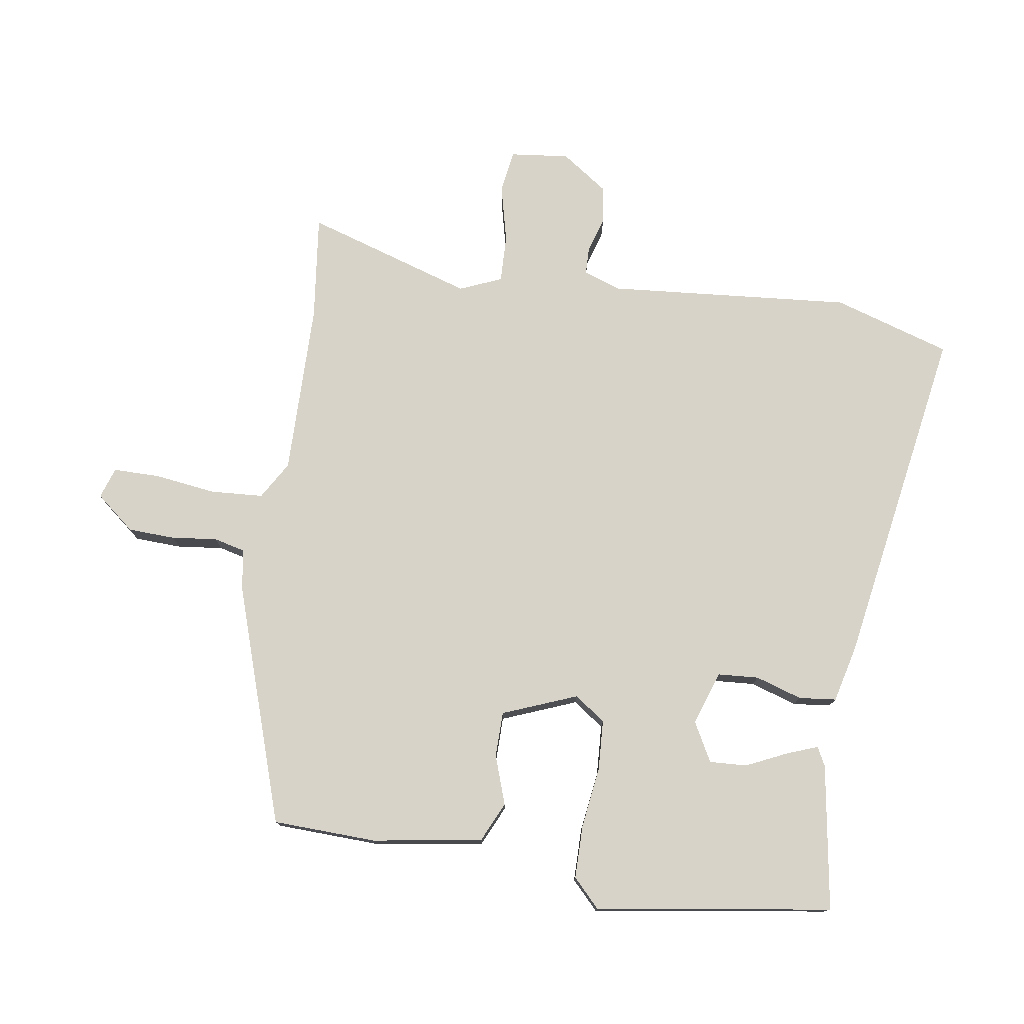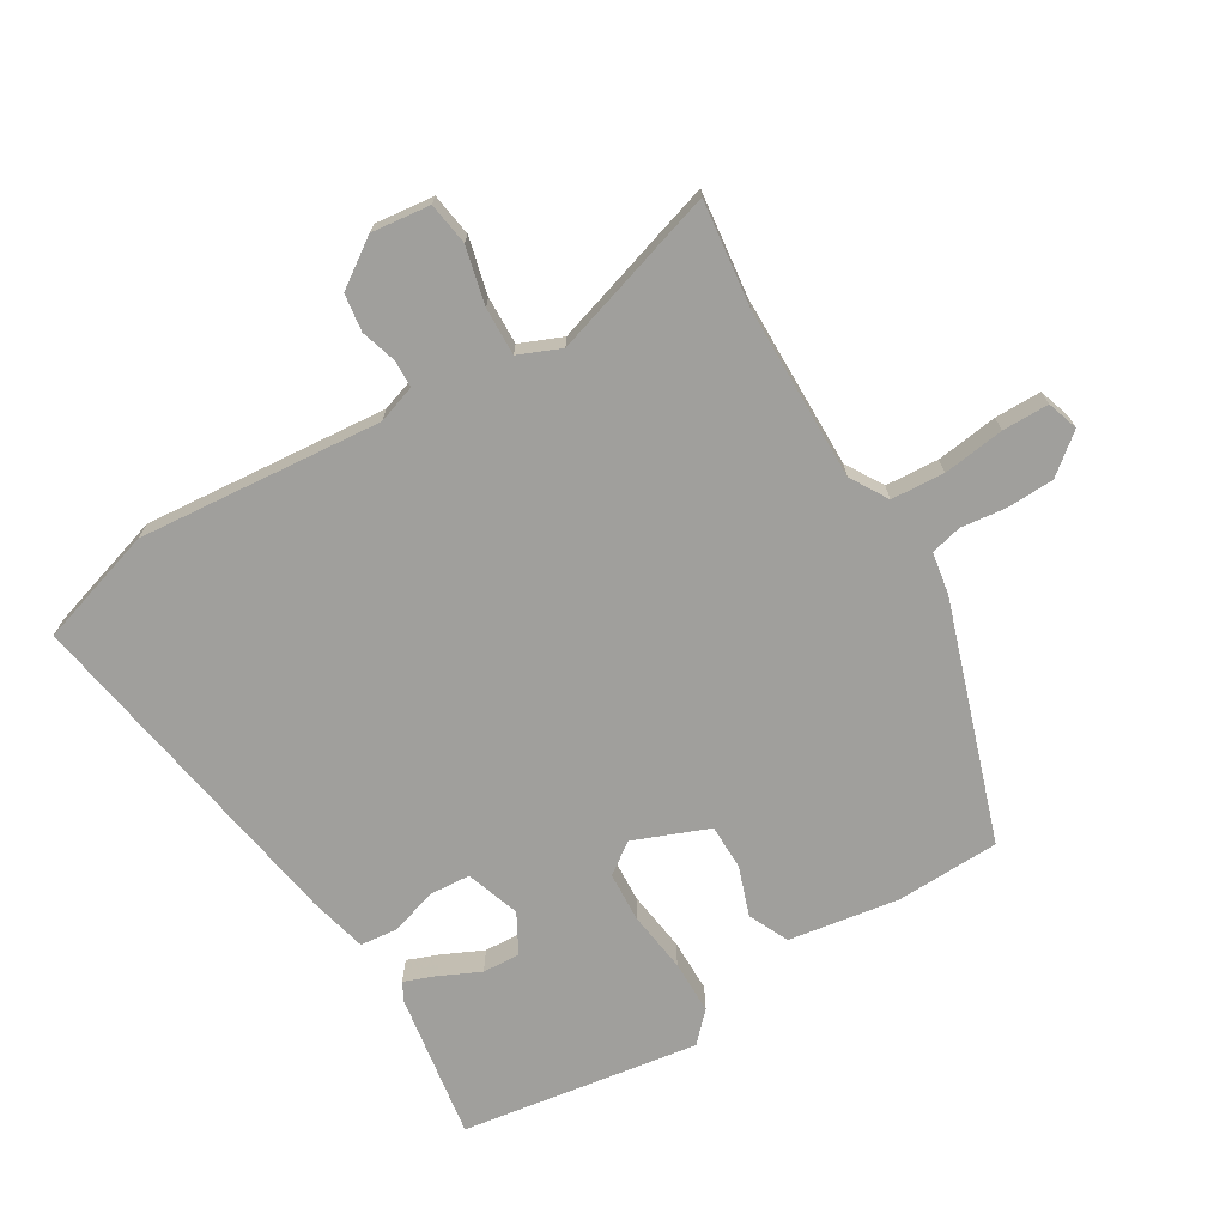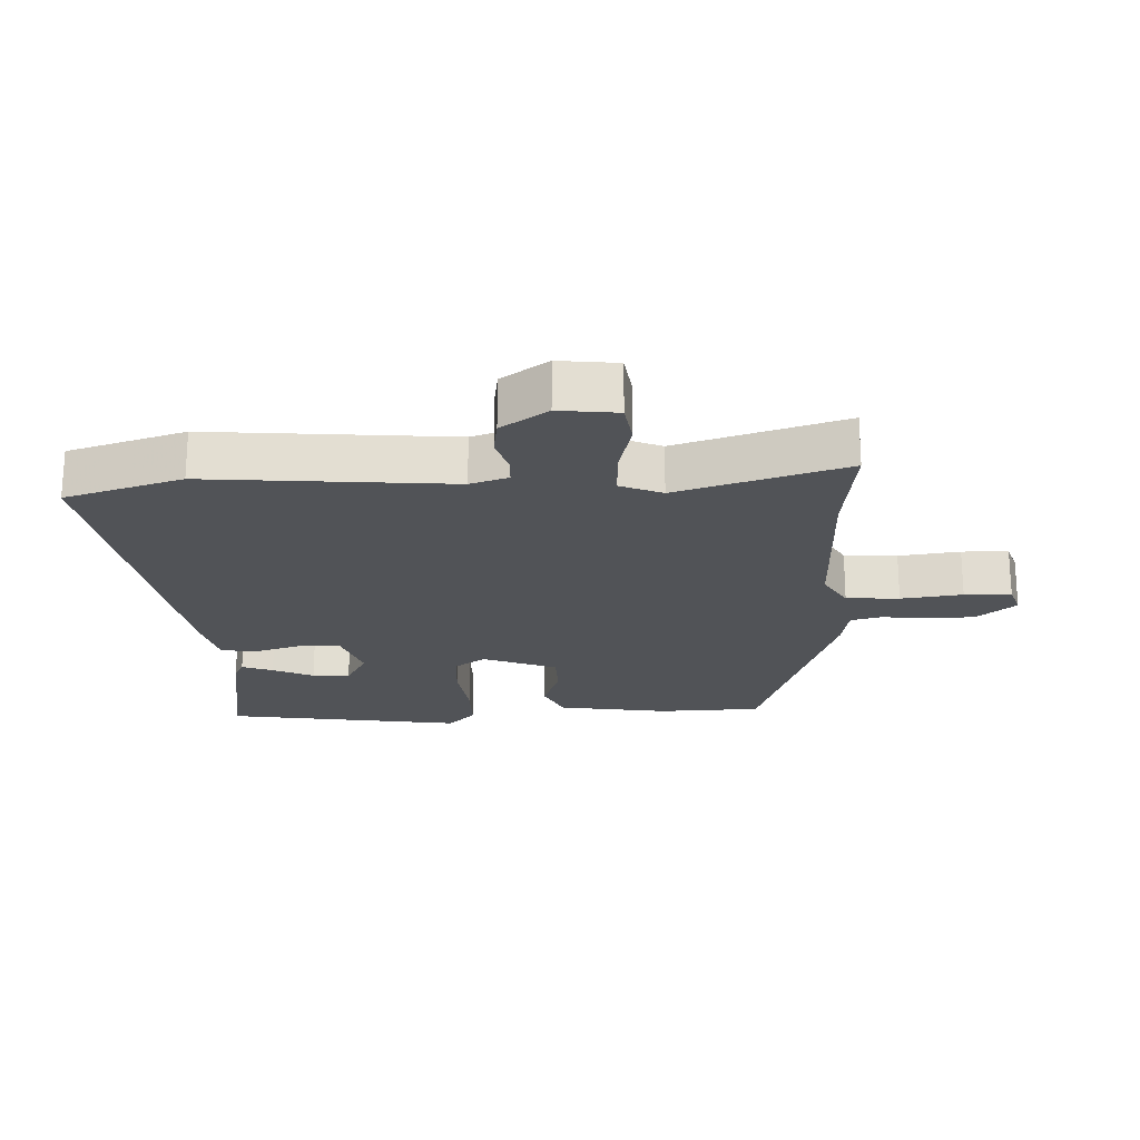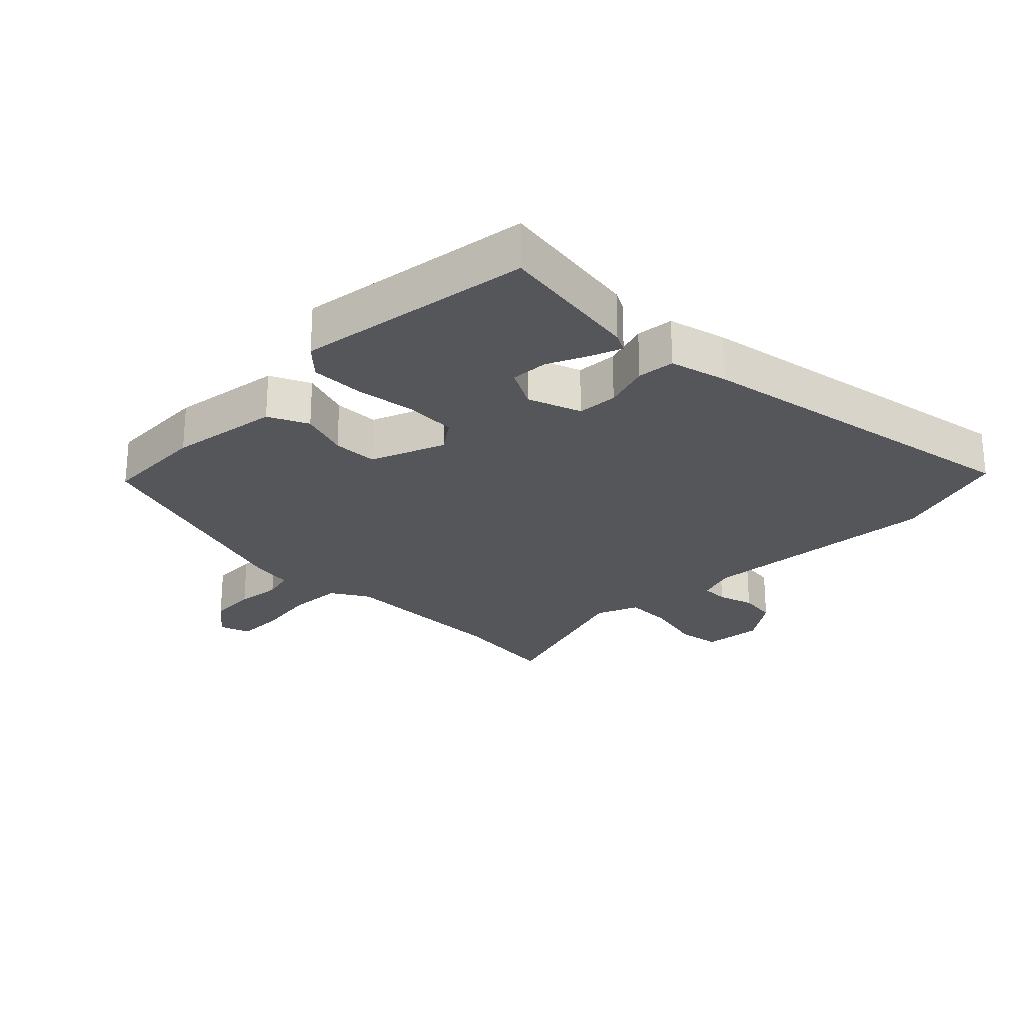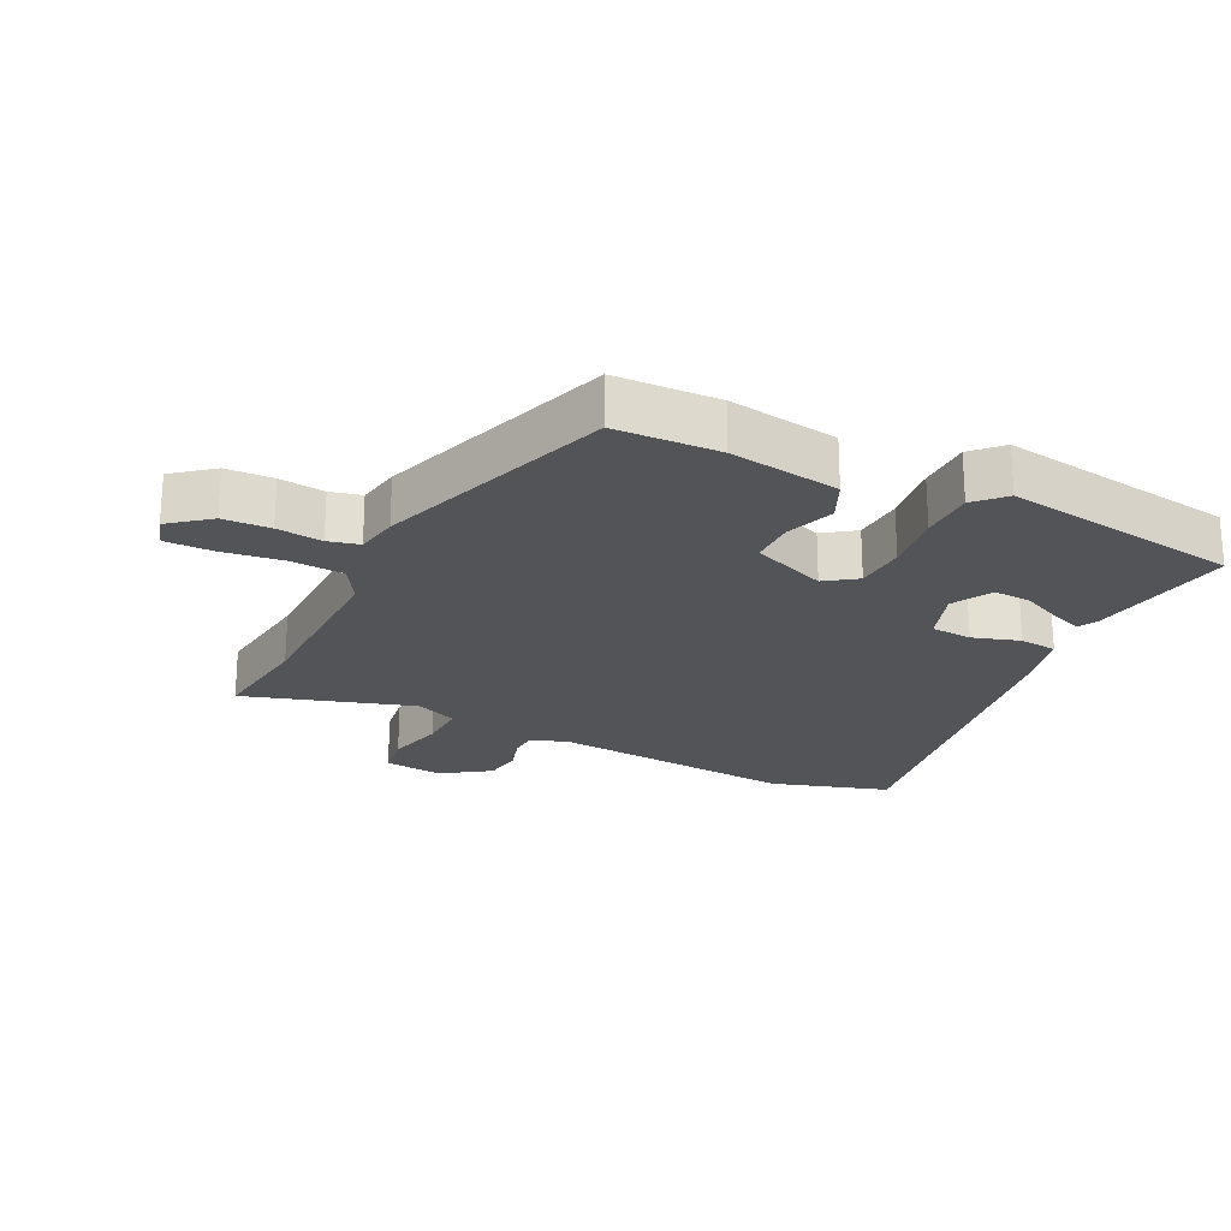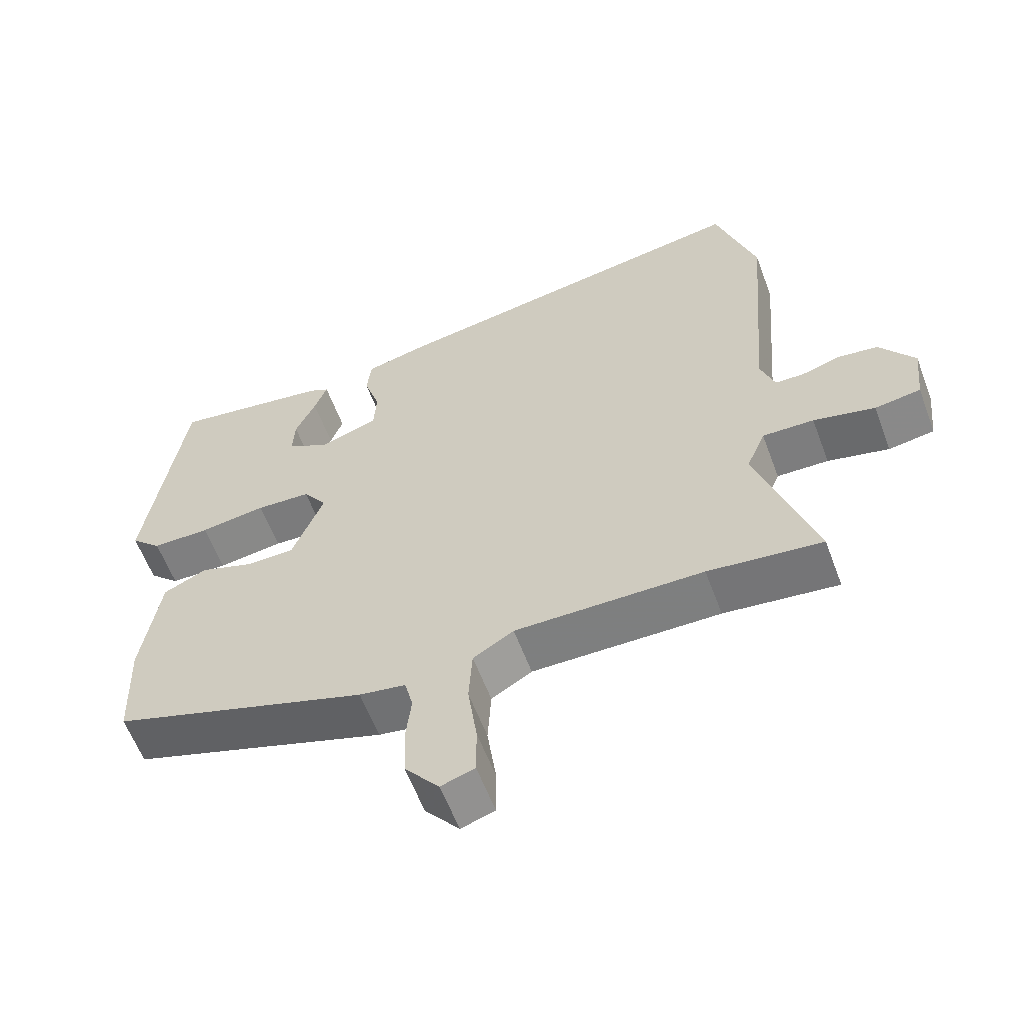
<metadata>
{"format":"obj","ext":"obj","renderer":"f3d","projection":"perspective","resolution":1024,"background":"white","views":[{"elev":76.9,"azim":-81.5,"up":"+Y"},{"elev":-71.2,"azim":120.7,"up":"+Y"},{"elev":-21.7,"azim":92.1,"up":"+Y"},{"elev":-25.2,"azim":-44.7,"up":"+Y"},{"elev":-22.9,"azim":-116.5,"up":"+Y"},{"elev":-59.8,"azim":20.5,"up":"+Z"}]}
</metadata>
<code>
v 0.543 0.07 -0.505
v 0.38 0.07 -0.486
v 0.111 0.07 -0.484
v 0.053 0.07 -0.519
v 0.048 0.07 -0.601
v 0.061 0.07 -0.696
v 0.061 0.07 -0.768
v 0.013 0.07 -0.784
v -0.036 0.07 -0.724
v -0.039 0.07 -0.651
v -0.031 0.07 -0.581
v -0.043 0.07 -0.533
v -0.109 0.07 -0.522
v -0.475 0.07 -0.402
v -0.481 0.07 -0.242
v -0.455 0.07 -0.071
v -0.393 0.07 -0.042
v -0.317 0.07 -0.068
v -0.247 0.07 -0.067
v -0.202 0.07 0.048
v -0.236 0.07 0.096
v -0.314 0.07 0.1
v -0.408 0.07 0.087
v -0.491 0.07 0.087
v -0.535 0.07 0.129
v -0.481 0.07 0.496
v -0.255 0.07 0.461
v -0.226 0.07 0.446
v -0.244 0.07 0.398
v -0.273 0.07 0.335
v -0.276 0.07 0.277
v -0.215 0.07 0.244
v -0.132 0.07 0.273
v -0.128 0.07 0.336
v -0.151 0.07 0.408
v -0.145 0.07 0.466
v -0.055 0.07 0.488
v 0.475 0.07 0.578
v 0.532 0.07 0.397
v 0.501 0.07 0.02
v 0.521 0.07 -0.039
v 0.563 0.07 -0.04
v 0.618 0.07 -0.023
v 0.676 0.07 -0.031
v 0.726 0.07 -0.103
v 0.716 0.07 -0.194
v 0.65 0.07 -0.204
v 0.562 0.07 -0.183
v 0.488 0.07 -0.181
v 0.461 0.07 -0.246
v 0.543 0 -0.505
v 0.38 0 -0.486
v 0.111 0 -0.484
v 0.053 0 -0.519
v 0.048 0 -0.601
v 0.061 0 -0.696
v 0.061 0 -0.768
v 0.013 0 -0.784
v -0.036 0 -0.724
v -0.039 0 -0.651
v -0.031 0 -0.581
v -0.043 0 -0.533
v -0.109 0 -0.522
v -0.475 0 -0.402
v -0.481 0 -0.242
v -0.455 0 -0.071
v -0.393 0 -0.042
v -0.317 0 -0.068
v -0.247 0 -0.067
v -0.202 0 0.048
v -0.236 0 0.096
v -0.314 0 0.1
v -0.408 0 0.087
v -0.491 0 0.087
v -0.535 0 0.129
v -0.481 0 0.496
v -0.255 0 0.461
v -0.226 0 0.446
v -0.244 0 0.398
v -0.273 0 0.335
v -0.276 0 0.277
v -0.215 0 0.244
v -0.132 0 0.273
v -0.128 0 0.336
v -0.151 0 0.408
v -0.145 0 0.466
v -0.055 0 0.488
v 0.475 0 0.578
v 0.532 0 0.397
v 0.501 0 0.02
v 0.521 0 -0.039
v 0.563 0 -0.04
v 0.618 0 -0.023
v 0.676 0 -0.031
v 0.726 0 -0.103
v 0.716 0 -0.194
v 0.65 0 -0.204
v 0.562 0 -0.183
v 0.488 0 -0.181
v 0.461 0 -0.246
f 45 46 47 48
f 45 48 49
f 42 43 44 45
f 41 42 45 49
f 40 41 49 50
f 38 39 40 50
f 34 35 36 37
f 33 34 37 38
f 27 28 29 30
f 25 26 27 30
f 25 30 31
f 22 23 24 25
f 21 22 25 31
f 20 21 31 32
f 15 16 17 18
f 15 18 19
f 12 13 14 15
f 12 15 19
f 8 9 10 11
f 6 7 8 11
f 5 6 11 12
f 4 5 12 19
f 50 1 2
f 33 38 50 2
f 20 32 33 2
f 3 4 19 20
f 2 3 20
f 98 97 96 95
f 99 98 95
f 95 94 93 92
f 99 95 92 91
f 100 99 91 90
f 100 90 89 88
f 87 86 85 84
f 88 87 84 83
f 80 79 78 77
f 80 77 76 75
f 81 80 75
f 75 74 73 72
f 81 75 72 71
f 82 81 71 70
f 68 67 66 65
f 69 68 65
f 65 64 63 62
f 69 65 62
f 61 60 59 58
f 61 58 57 56
f 62 61 56 55
f 69 62 55 54
f 52 51 100
f 52 100 88 83
f 52 83 82 70
f 70 69 54 53
f 70 53 52
f 1 51 52 2
f 2 52 53 3
f 3 53 54 4
f 4 54 55 5
f 5 55 56 6
f 6 56 57 7
f 7 57 58 8
f 8 58 59 9
f 9 59 60 10
f 10 60 61 11
f 11 61 62 12
f 12 62 63 13
f 13 63 64 14
f 14 64 65 15
f 15 65 66 16
f 16 66 67 17
f 17 67 68 18
f 18 68 69 19
f 19 69 70 20
f 20 70 71 21
f 21 71 72 22
f 22 72 73 23
f 23 73 74 24
f 24 74 75 25
f 25 75 76 26
f 26 76 77 27
f 27 77 78 28
f 28 78 79 29
f 29 79 80 30
f 30 80 81 31
f 31 81 82 32
f 32 82 83 33
f 33 83 84 34
f 34 84 85 35
f 35 85 86 36
f 36 86 87 37
f 37 87 88 38
f 38 88 89 39
f 39 89 90 40
f 40 90 91 41
f 41 91 92 42
f 42 92 93 43
f 43 93 94 44
f 44 94 95 45
f 45 95 96 46
f 46 96 97 47
f 47 97 98 48
f 48 98 99 49
f 49 99 100 50
f 50 100 51 1

</code>
